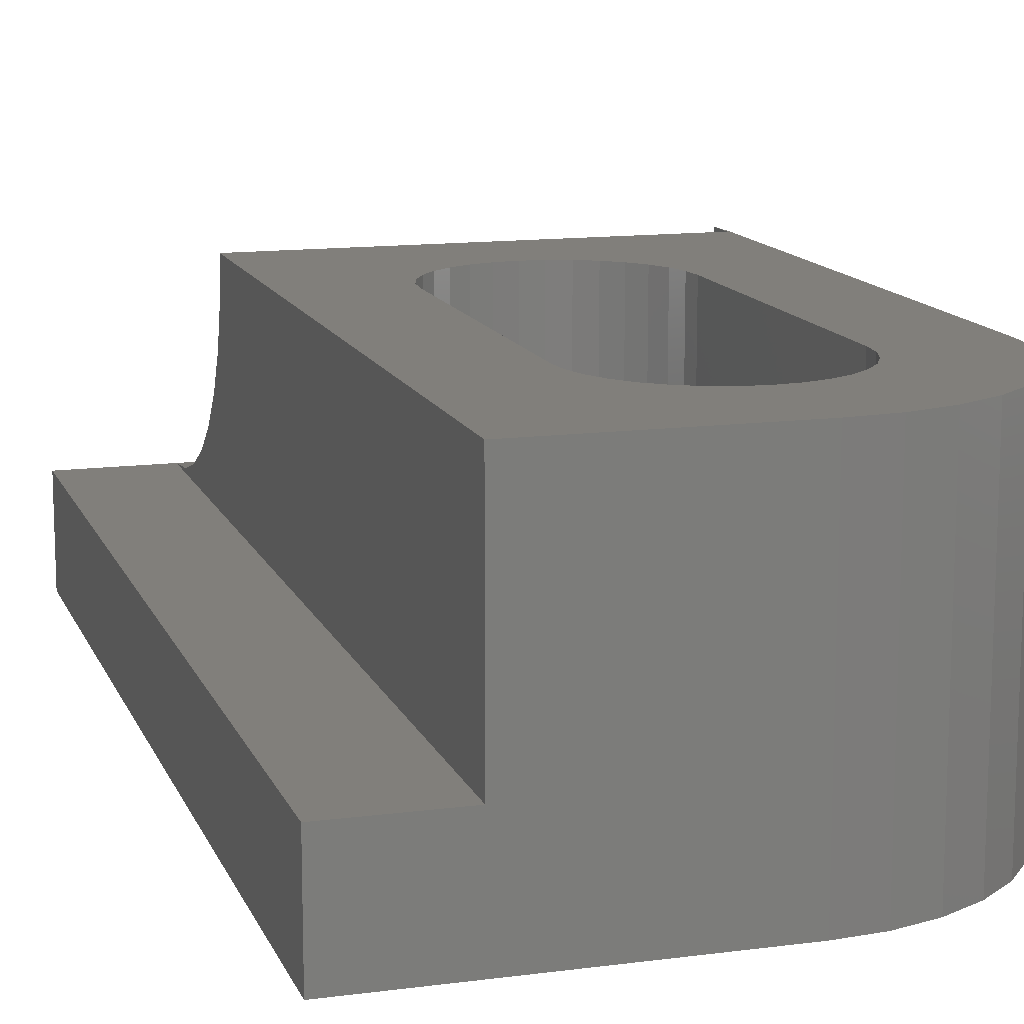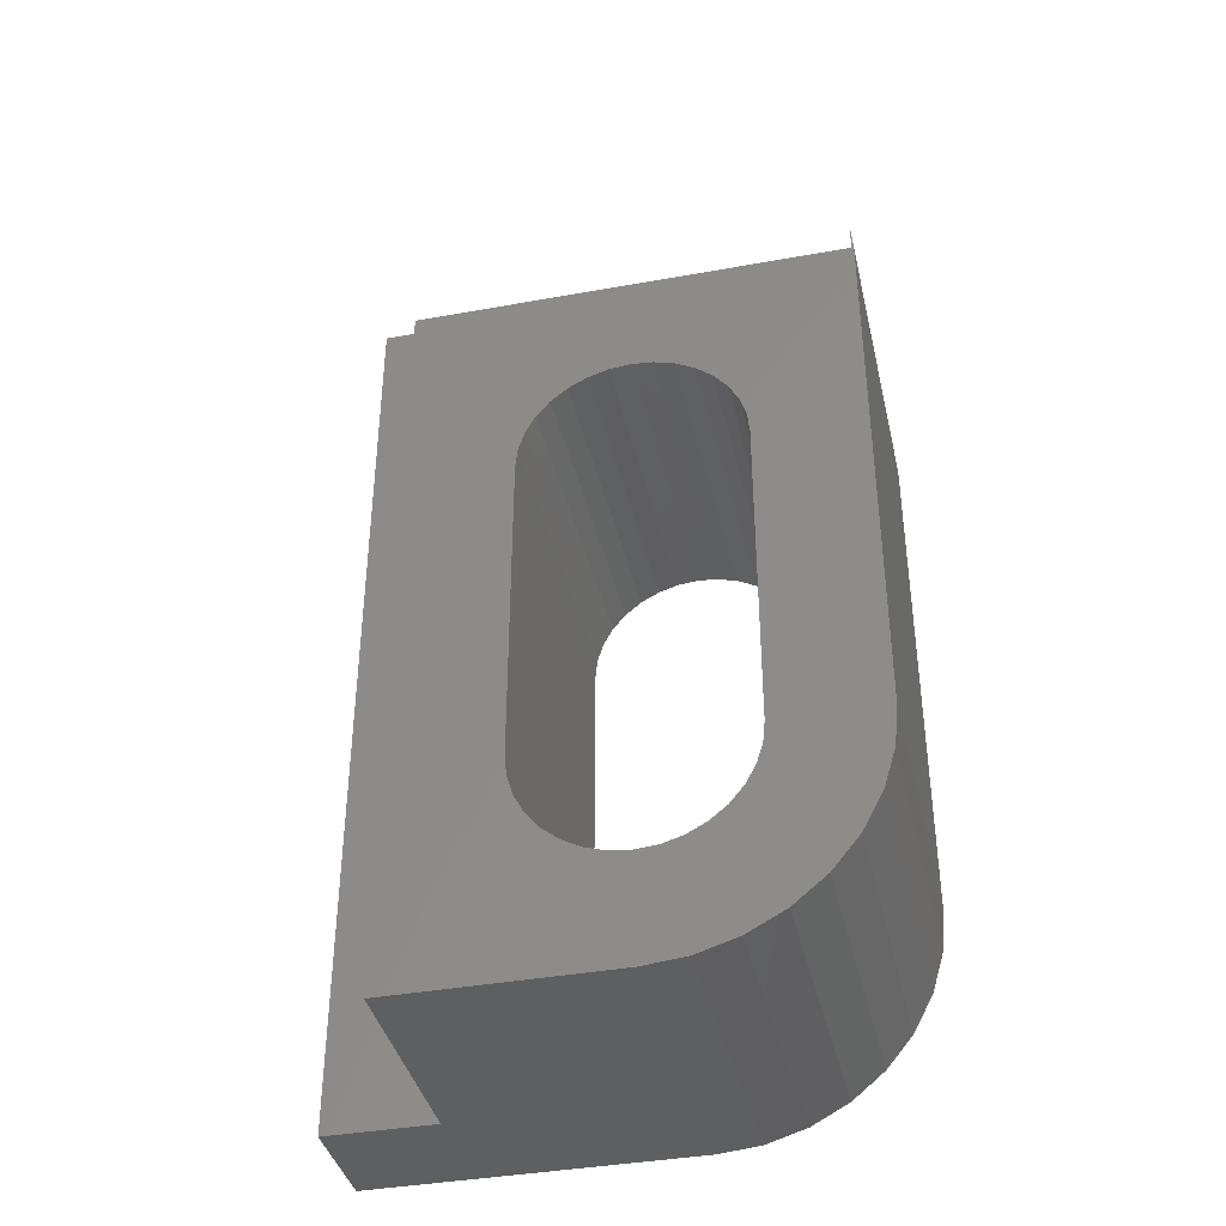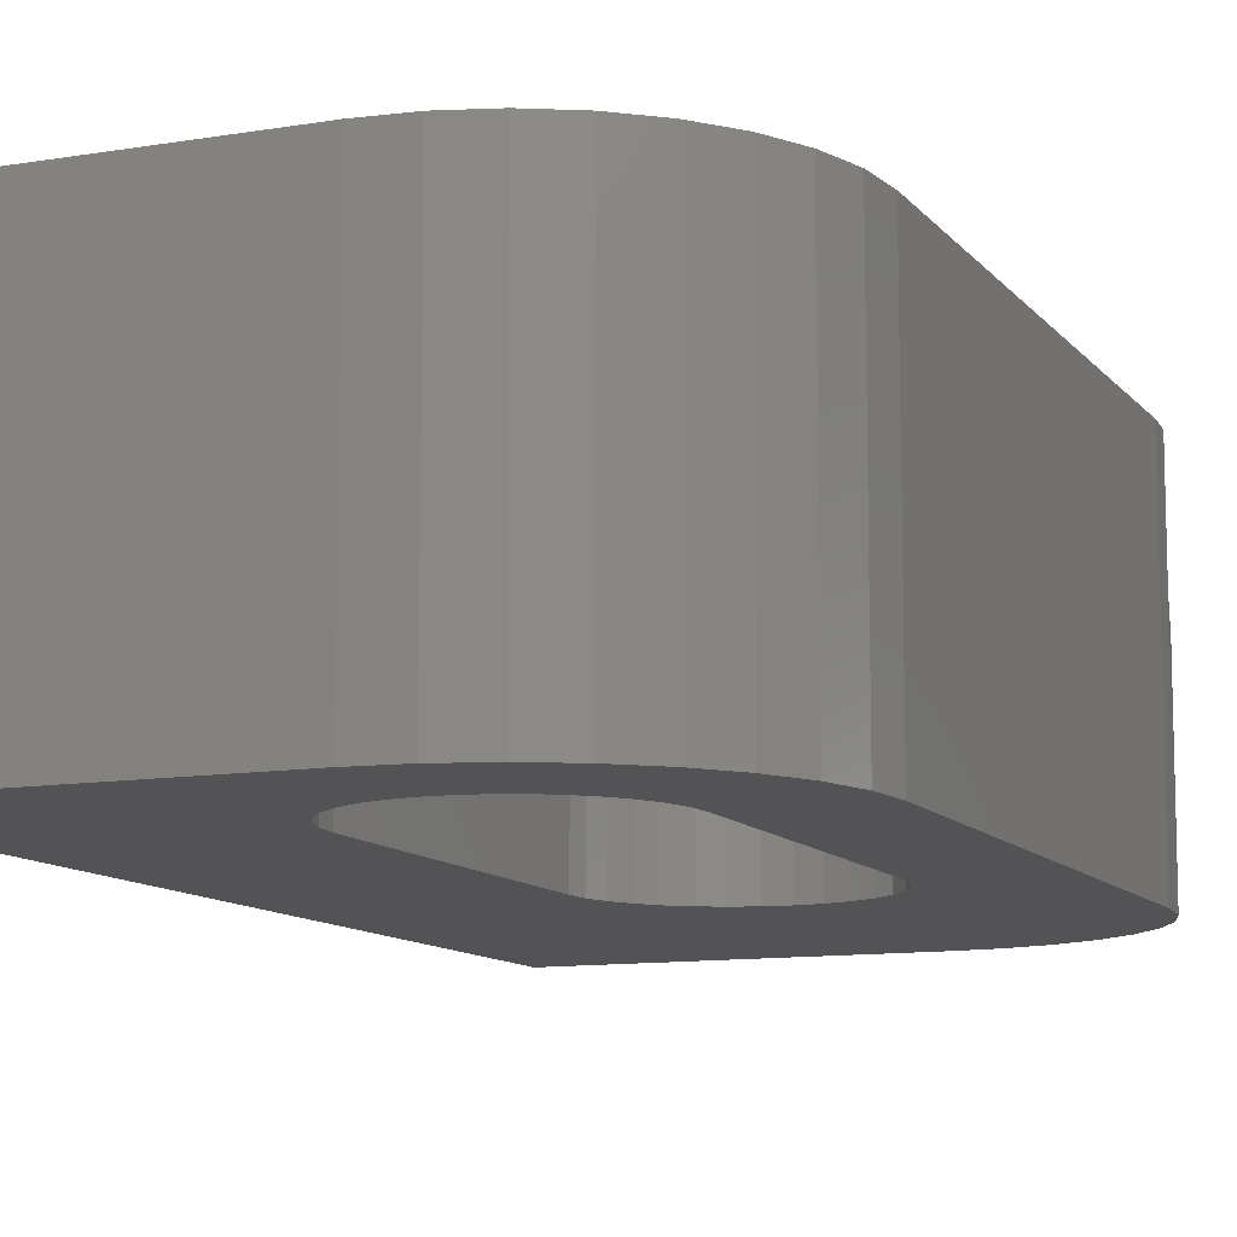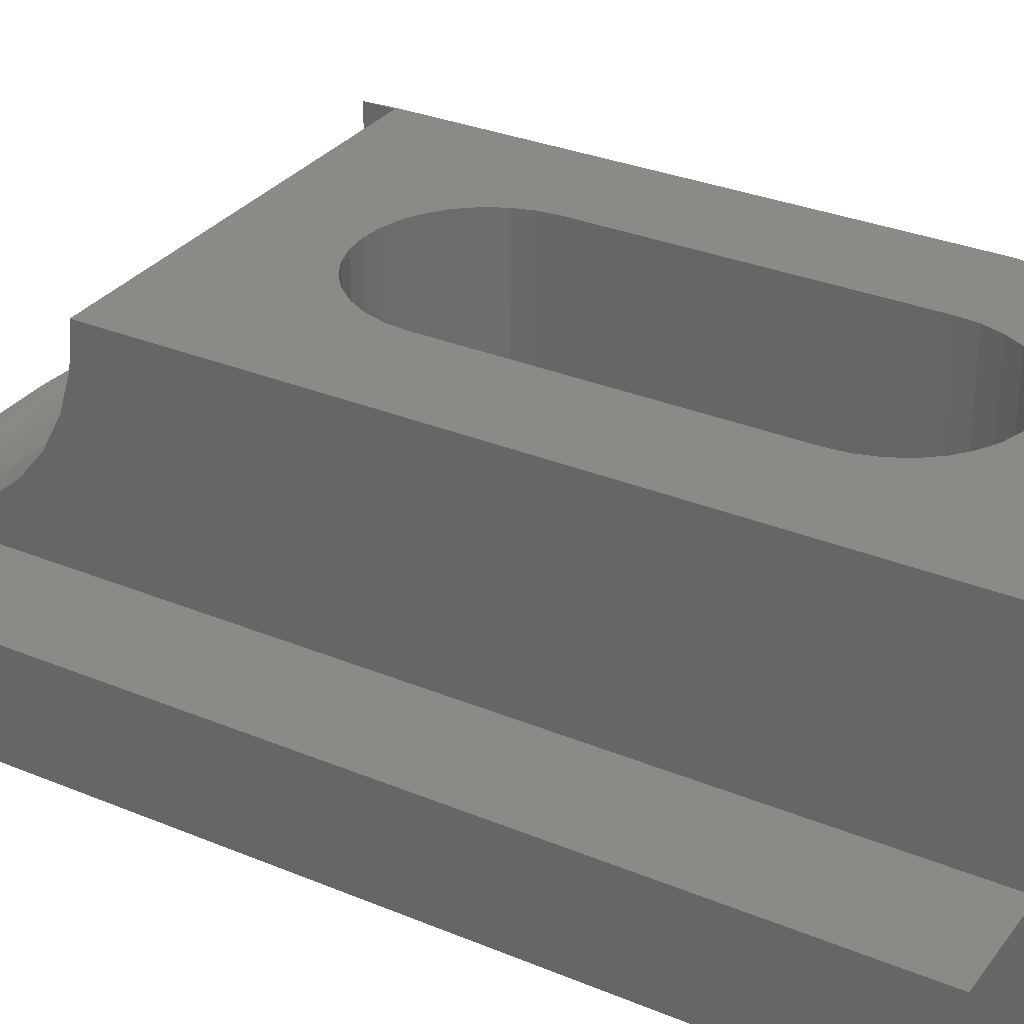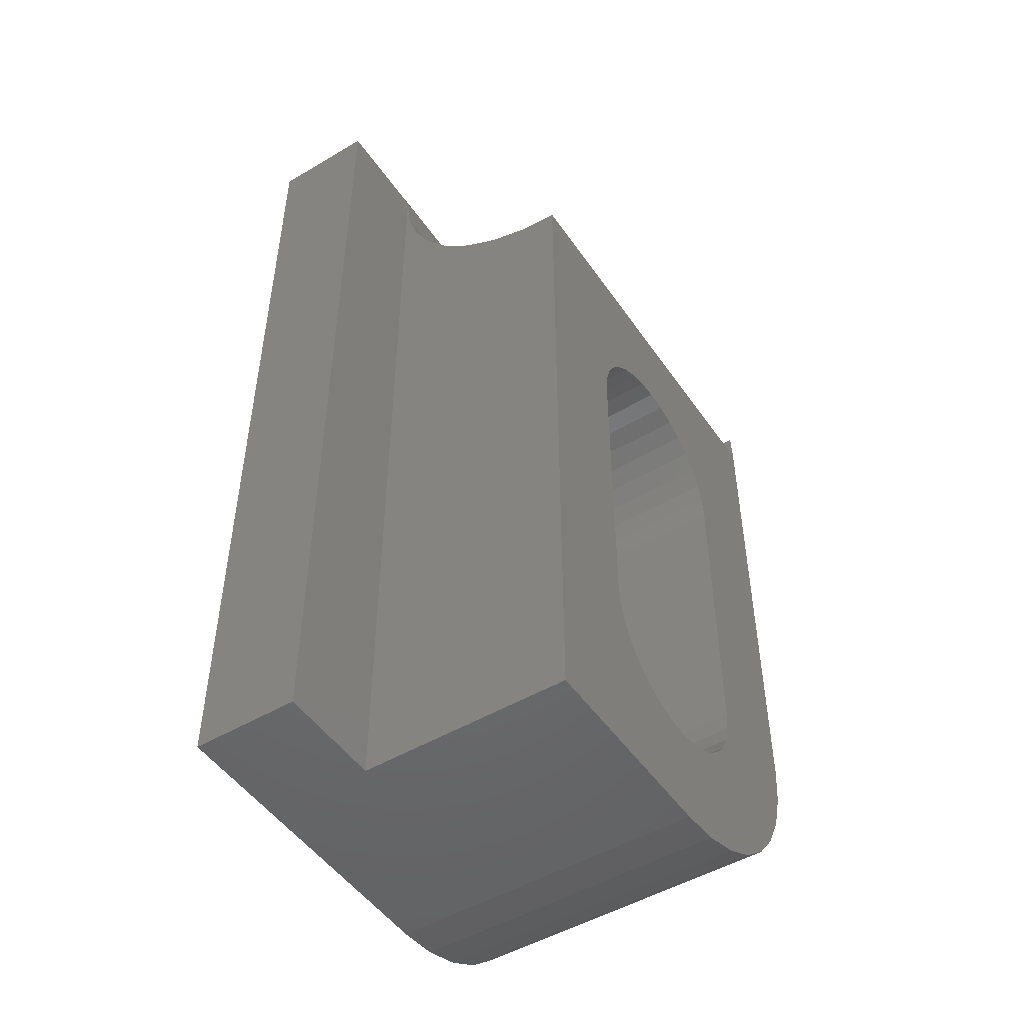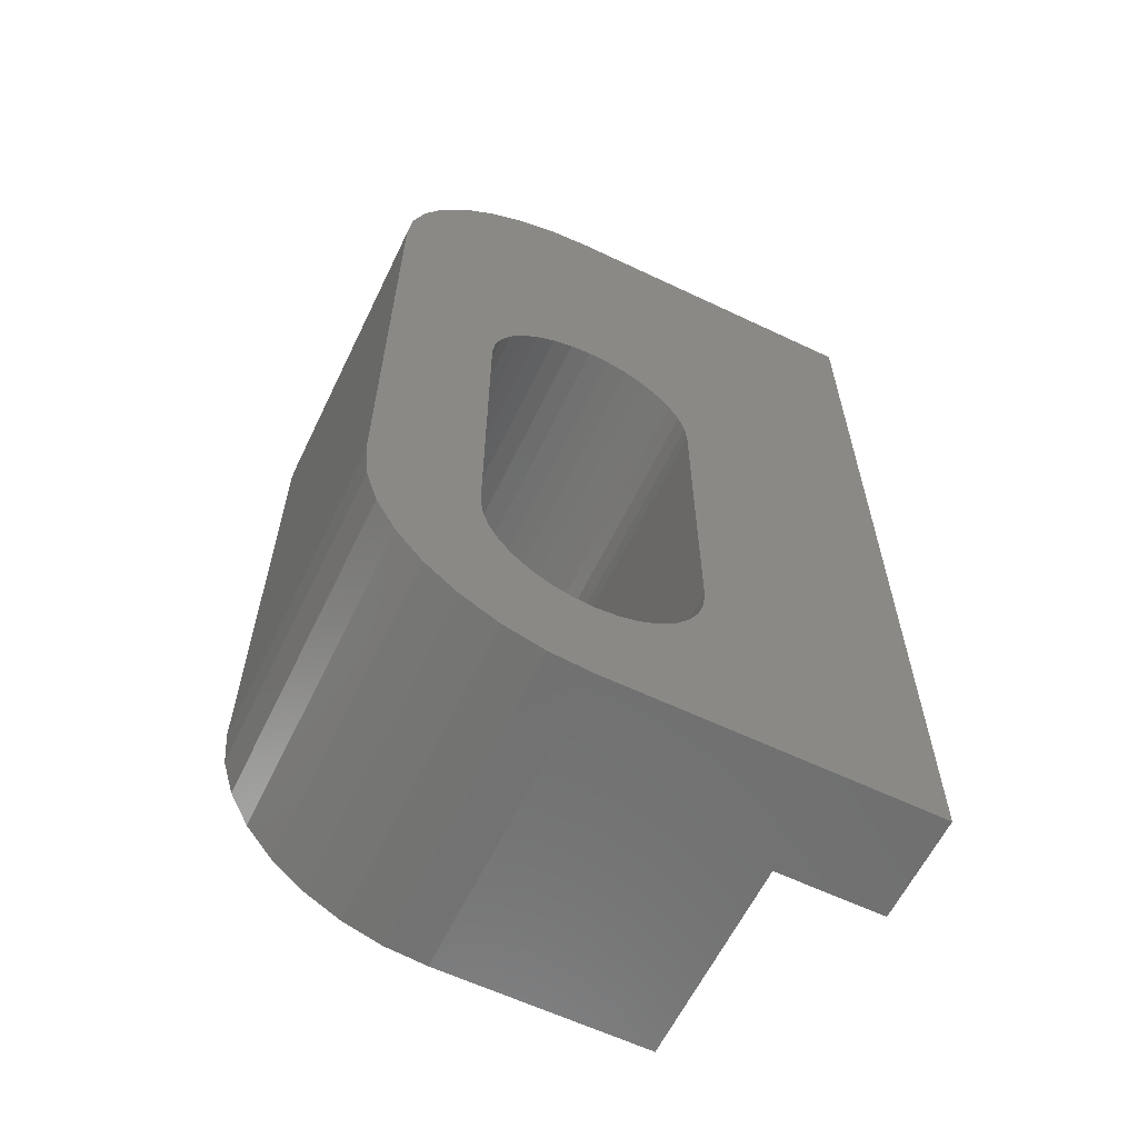
<metadata>
{"format":"stl","ext":"stl","renderer":"f3d","projection":"perspective","resolution":1024,"background":"white","views":[{"elev":13.2,"azim":-16.7,"up":"+Z"},{"elev":-39.1,"azim":12.8,"up":"+Y"},{"elev":-10.8,"azim":22.6,"up":"+Z"},{"elev":31.1,"azim":-59.4,"up":"+Z"},{"elev":-49.3,"azim":-56.8,"up":"+Y"},{"elev":-61.5,"azim":154.2,"up":"+Y"}]}
</metadata>
<code>
# stl→obj: 128 verts, 256 faces
v 0.0625 0.25 0.0625
v 0.0625 0.25 0
v 0.0625 -0.3125 0.0625
v 0.0625 -0.3125 0
v 0.1257 -0.3125 0.0625
v 0.1257 0.25 0.0625
v 0.2383 0.06129 0
v 0.2265 0.05769 0
v 0.2513 0.25 0
v 0.3032 -0.2226 0
v 0.309 -0.2117 0
v 0.3739 -0.2119 0
v 0.3668 -0.2353 0
v 0.2953 -0.2322 0
v 0.2857 -0.24 0
v 0.2156 0.05186 0
v 0.206 0.044 0
v 0.1981 0.03443 0
v 0.1923 0.02351 0
v 0.1887 0.01166 0
v 0.1875 -0.0006579 0
v 0.1875 -0.1875 0
v 0.1887 -0.1998 0
v 0.1923 -0.2117 0
v 0.1981 -0.2226 0
v 0.206 -0.2322 0
v 0.2156 -0.24 0
v 0.2265 -0.2459 0
v 0.2383 -0.2494 0
v 0.2507 -0.2507 0
v 0.2513 -0.3125 0
v 0.2507 0.0625 0
v 0.2757 0.2476 0
v 0.2992 0.2405 0
v 0.3208 0.2289 0
v 0.3397 0.2134 0
v 0.3552 0.1944 0
v 0.3668 0.1728 0
v 0.3739 0.1494 0
v 0.3763 0.125 0
v 0.263 0.06129 0
v 0.3763 -0.1875 0
v 0.3138 -0.1875 0
v 0.3138 -0.0006579 0
v 0.3126 0.01166 0
v 0.309 0.02351 0
v 0.3032 0.03443 0
v 0.2953 0.044 0
v 0.2857 0.05186 0
v 0.2748 0.05769 0
v 0.3552 -0.2569 0
v 0.263 -0.2494 0
v 0.2748 -0.2459 0
v 0.3397 -0.2759 0
v 0.3208 -0.2914 0
v 0.2992 -0.303 0
v 0.2757 -0.3101 0
v 0.3126 -0.1998 0
v 0.1257 -0.3125 0.1875
v 0.1257 0.125 0.1875
v 0.1257 0.1274 0.1631
v 0.1257 0.1345 0.1397
v 0.1257 0.1461 0.1181
v 0.1257 0.1616 0.09911
v 0.1257 0.1806 0.08357
v 0.1257 0.2022 0.07202
v 0.1257 0.2256 0.0649
v 0.375 0.125 0.1875
v 0.2383 0.06129 0.1875
v 0.2507 0.0625 0.1875
v 0.3739 -0.2119 0.1875
v 0.309 -0.2117 0.1875
v 0.3032 -0.2226 0.1875
v 0.3668 -0.2353 0.1875
v 0.2953 -0.2322 0.1875
v 0.2857 -0.24 0.1875
v 0.3763 0.125 0.1875
v 0.375 0.1431 0.1875
v 0.263 0.06129 0.1875
v 0.2748 0.05769 0.1875
v 0.2857 0.05186 0.1875
v 0.2953 0.044 0.1875
v 0.3032 0.03443 0.1875
v 0.309 0.02351 0.1875
v 0.3126 0.01166 0.1875
v 0.3138 -0.0006579 0.1875
v 0.3138 -0.1875 0.1875
v 0.3763 -0.1875 0.1875
v 0.1875 -0.1875 0.1875
v 0.1875 -0.0006579 0.1875
v 0.1887 0.01166 0.1875
v 0.1923 0.02351 0.1875
v 0.1981 0.03443 0.1875
v 0.206 0.044 0.1875
v 0.2156 0.05186 0.1875
v 0.2265 0.05769 0.1875
v 0.2513 -0.3125 0.1875
v 0.2507 -0.2507 0.1875
v 0.2383 -0.2494 0.1875
v 0.2265 -0.2459 0.1875
v 0.2156 -0.24 0.1875
v 0.206 -0.2322 0.1875
v 0.1981 -0.2226 0.1875
v 0.1923 -0.2117 0.1875
v 0.1887 -0.1998 0.1875
v 0.3552 -0.2569 0.1875
v 0.2748 -0.2459 0.1875
v 0.263 -0.2494 0.1875
v 0.2757 -0.3101 0.1875
v 0.2992 -0.303 0.1875
v 0.3208 -0.2914 0.1875
v 0.3397 -0.2759 0.1875
v 0.3126 -0.1998 0.1875
v 0.2709 0.2484 0.06251
v 0.2513 0.25 0.0625
v 0.3467 0.2058 0.07056
v 0.3401 0.213 0.06809
v 0.3653 0.1764 0.08649
v 0.3596 0.1874 0.07931
v 0.373 0.1535 0.108
v 0.375 0.1332 0.1431
v 0.375 0.1431 0.1227
v 0.325 0.2259 0.06484
v 0.3083 0.2363 0.06326
v 0.2901 0.2438 0.06265
v 0.3525 0.1984 0.07367
v 0.3695 0.1658 0.09508
v 0.375 0.1271 0.1649
f 1 2 3
f 3 2 4
f 3 5 1
f 1 5 6
f 7 8 9
f 10 11 12
f 13 10 12
f 14 10 13
f 15 14 13
f 2 9 8
f 2 8 16
f 2 16 17
f 2 17 18
f 2 18 19
f 2 19 20
f 2 20 21
f 2 21 22
f 2 22 4
f 4 22 23
f 4 23 24
f 4 24 25
f 4 25 26
f 4 26 27
f 4 27 28
f 4 28 29
f 4 29 30
f 4 30 31
f 32 7 9
f 32 9 33
f 32 33 34
f 32 34 35
f 32 35 36
f 32 36 37
f 32 37 38
f 32 38 39
f 32 39 40
f 32 40 41
f 40 42 43
f 40 43 44
f 40 44 45
f 40 45 46
f 40 46 47
f 40 47 48
f 40 48 49
f 40 49 50
f 40 50 41
f 51 30 52
f 51 52 53
f 51 53 15
f 51 15 13
f 30 51 54
f 30 54 55
f 30 55 56
f 30 56 57
f 30 57 31
f 11 58 12
f 12 58 43
f 12 43 42
f 5 59 60
f 5 60 61
f 5 61 62
f 5 62 63
f 5 63 64
f 5 64 65
f 5 65 66
f 5 66 67
f 5 67 6
f 68 69 70
f 71 72 73
f 71 73 74
f 74 73 75
f 74 75 76
f 77 78 68
f 77 68 70
f 77 70 79
f 77 79 80
f 77 80 81
f 77 81 82
f 77 82 83
f 77 83 84
f 77 84 85
f 77 85 86
f 77 86 87
f 77 87 88
f 60 59 89
f 60 89 90
f 60 90 91
f 60 91 92
f 60 92 93
f 60 93 94
f 60 94 95
f 60 95 96
f 60 96 69
f 60 69 68
f 59 97 98
f 59 98 99
f 59 99 100
f 59 100 101
f 59 101 102
f 59 102 103
f 59 103 104
f 59 104 105
f 59 105 89
f 106 74 76
f 106 76 107
f 106 107 108
f 106 108 98
f 98 97 109
f 98 109 110
f 98 110 111
f 98 111 112
f 98 112 106
f 88 87 71
f 71 87 113
f 71 113 72
f 90 89 21
f 21 89 22
f 32 69 7
f 7 69 96
f 7 96 8
f 8 96 95
f 8 95 16
f 16 95 94
f 16 94 17
f 17 94 93
f 17 93 18
f 18 93 92
f 18 92 19
f 19 92 91
f 19 91 20
f 20 91 90
f 20 90 21
f 69 32 70
f 70 32 41
f 70 41 79
f 79 41 50
f 79 50 80
f 80 50 49
f 80 49 81
f 81 49 48
f 81 48 82
f 82 48 47
f 82 47 83
f 83 47 46
f 83 46 84
f 84 46 45
f 84 45 85
f 85 45 44
f 85 44 86
f 87 86 43
f 43 86 44
f 30 108 52
f 52 108 107
f 52 107 53
f 53 107 76
f 53 76 15
f 15 76 75
f 15 75 14
f 14 75 73
f 14 73 10
f 10 73 72
f 10 72 11
f 11 72 113
f 11 113 58
f 58 113 87
f 58 87 43
f 108 30 98
f 98 30 29
f 98 29 99
f 99 29 28
f 99 28 100
f 100 28 27
f 100 27 101
f 101 27 26
f 101 26 102
f 102 26 25
f 102 25 103
f 103 25 24
f 103 24 104
f 104 24 23
f 104 23 105
f 105 23 22
f 105 22 89
f 114 115 6
f 116 117 66
f 65 118 119
f 63 120 64
f 121 62 61
f 122 120 63
f 122 63 62
f 122 62 121
f 67 66 117
f 67 117 123
f 67 123 124
f 67 124 125
f 67 125 114
f 67 114 6
f 116 66 126
f 126 66 65
f 126 65 119
f 120 127 64
f 64 127 118
f 64 118 65
f 121 61 128
f 128 61 60
f 128 60 68
f 97 59 31
f 31 59 5
f 31 5 4
f 4 5 3
f 2 1 9
f 9 1 6
f 9 6 115
f 88 42 77
f 77 42 40
f 42 88 12
f 12 88 71
f 12 71 13
f 13 71 74
f 13 74 51
f 51 74 106
f 51 106 54
f 54 106 112
f 54 112 55
f 55 112 111
f 55 111 56
f 56 111 110
f 56 110 57
f 57 110 109
f 57 109 31
f 31 109 97
f 78 122 121
f 78 121 128
f 78 128 68
f 33 125 34
f 34 125 124
f 34 124 35
f 124 123 35
f 36 116 37
f 37 116 126
f 40 78 77
f 122 78 40
f 122 40 39
f 122 39 120
f 9 115 33
f 33 115 114
f 33 114 125
f 35 123 36
f 36 123 117
f 36 117 116
f 118 38 119
f 119 38 37
f 119 37 126
f 120 39 127
f 127 39 38
f 127 38 118

</code>
